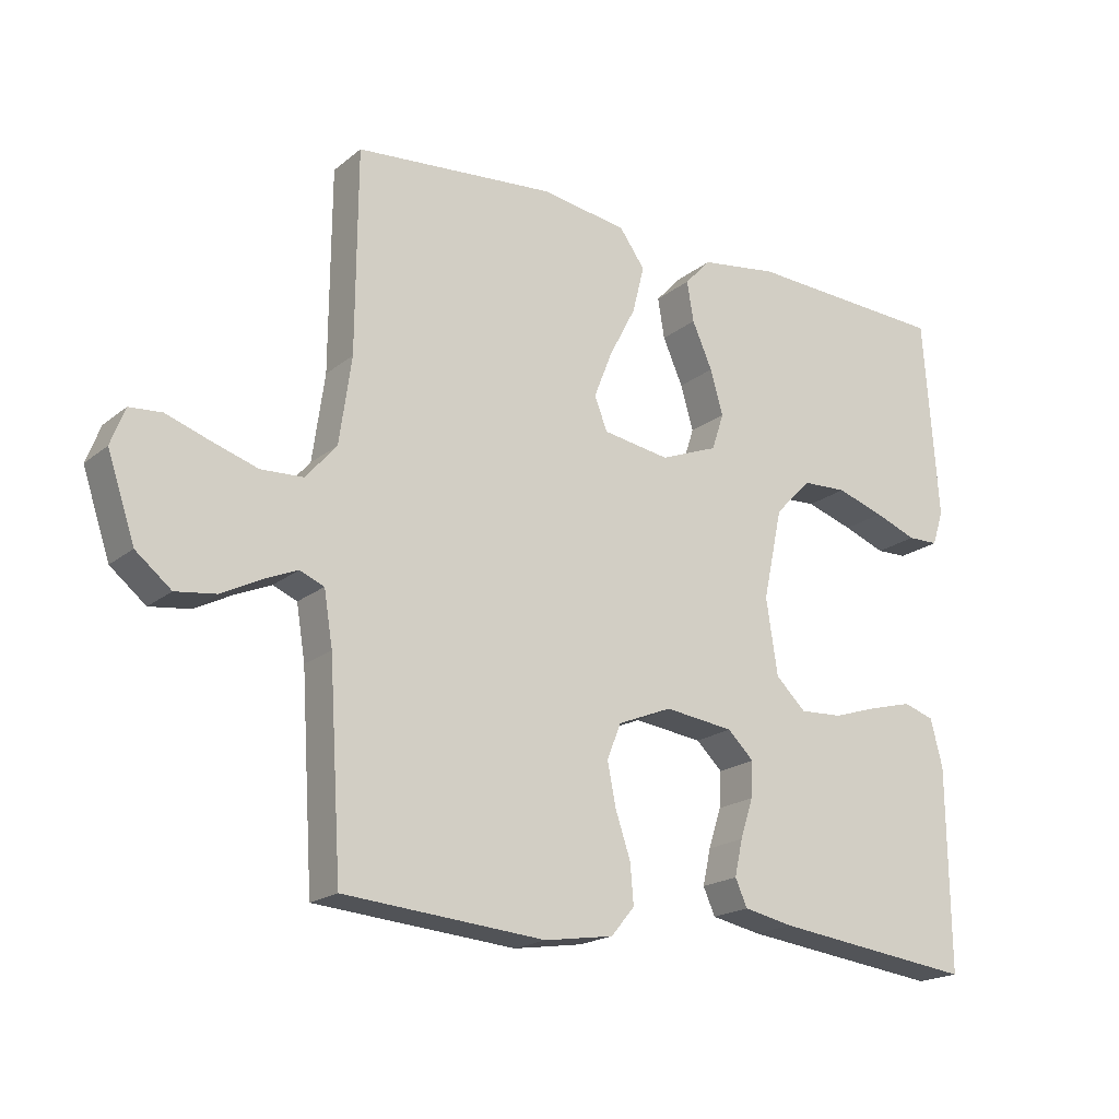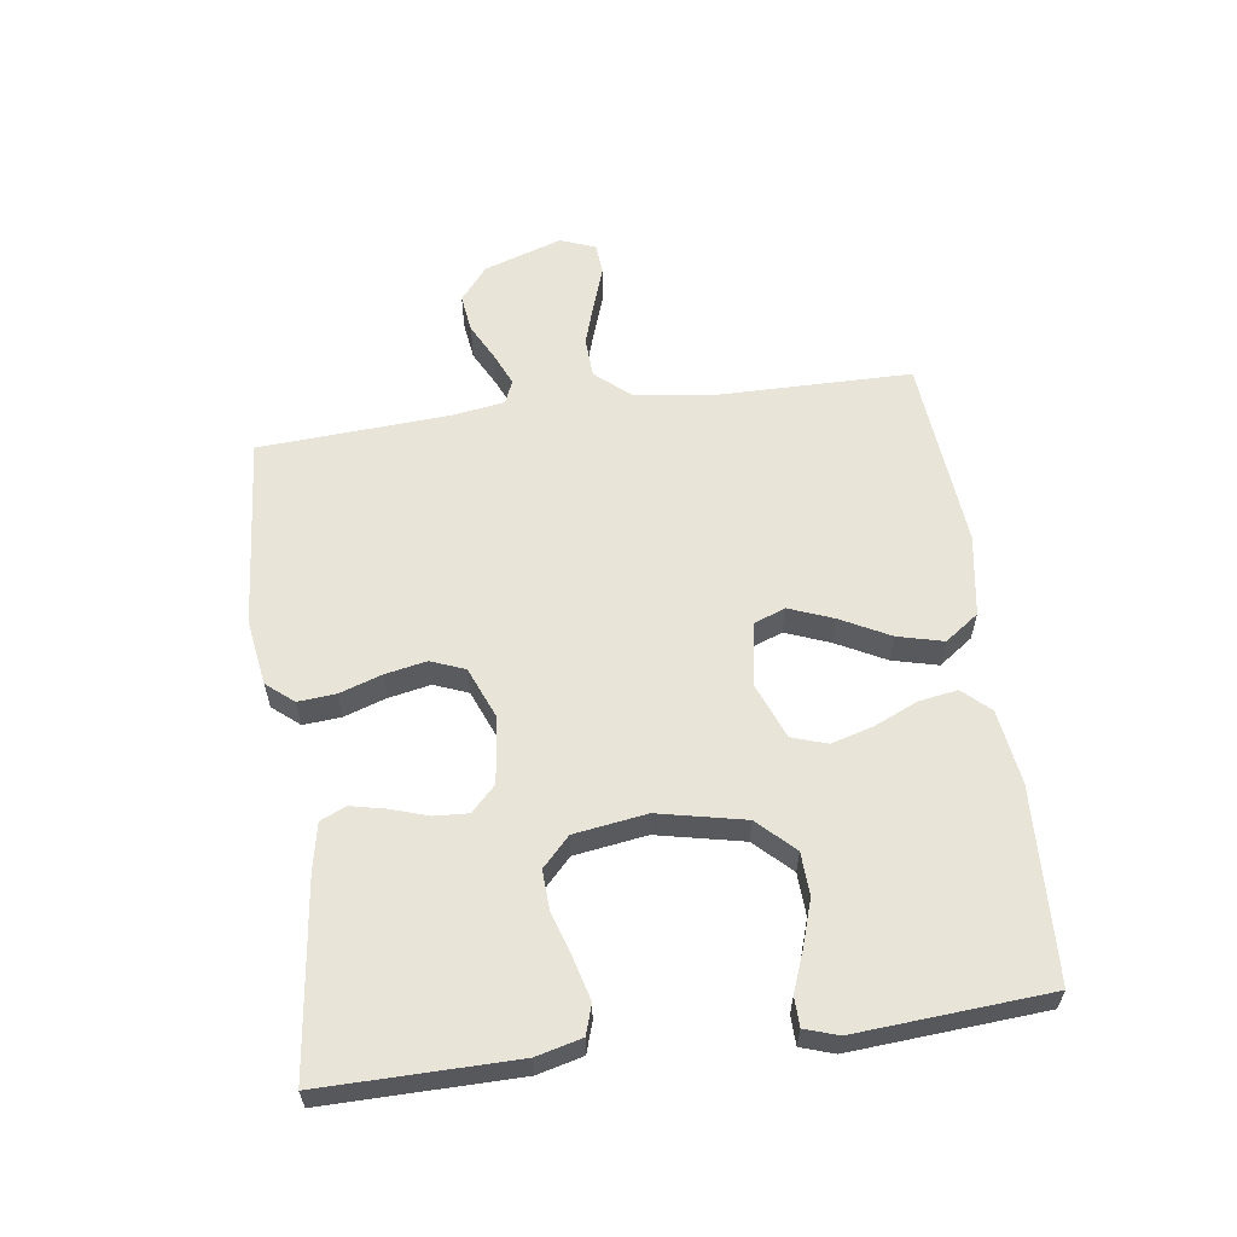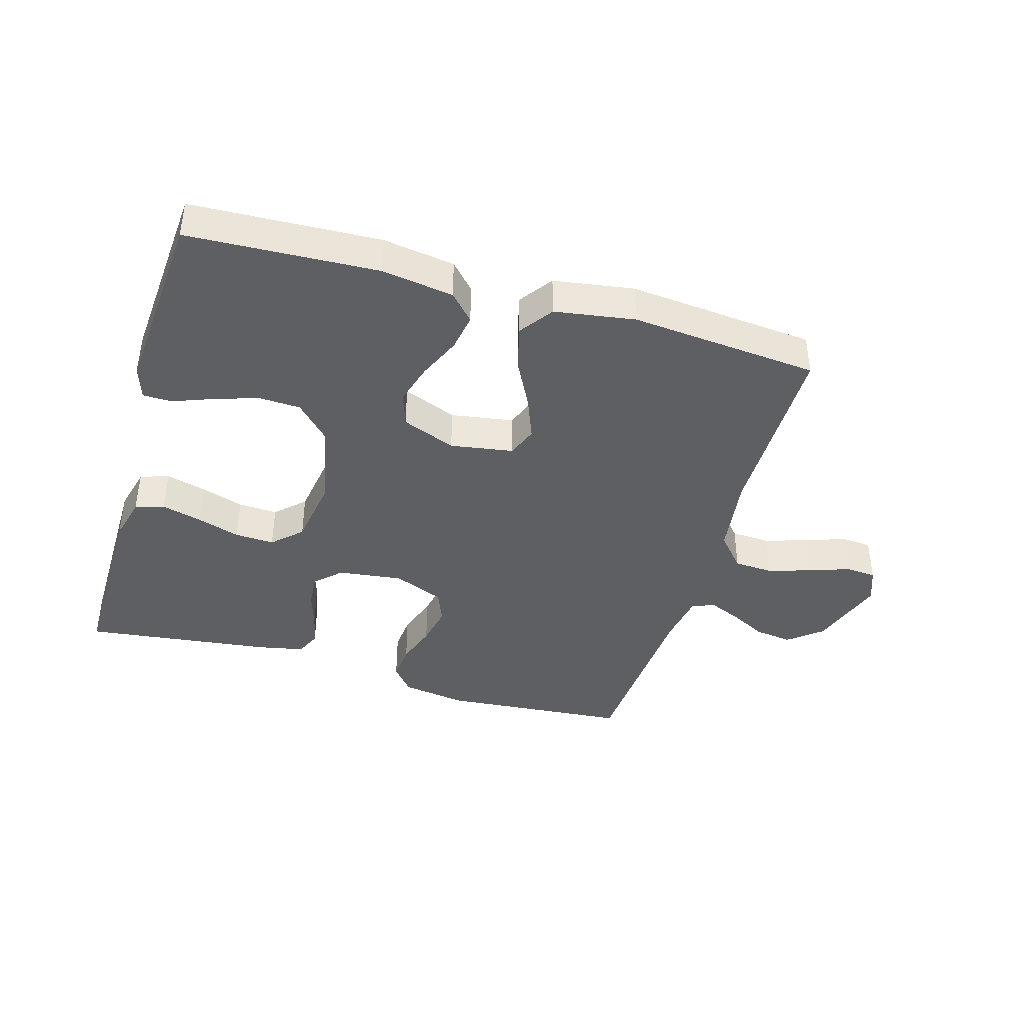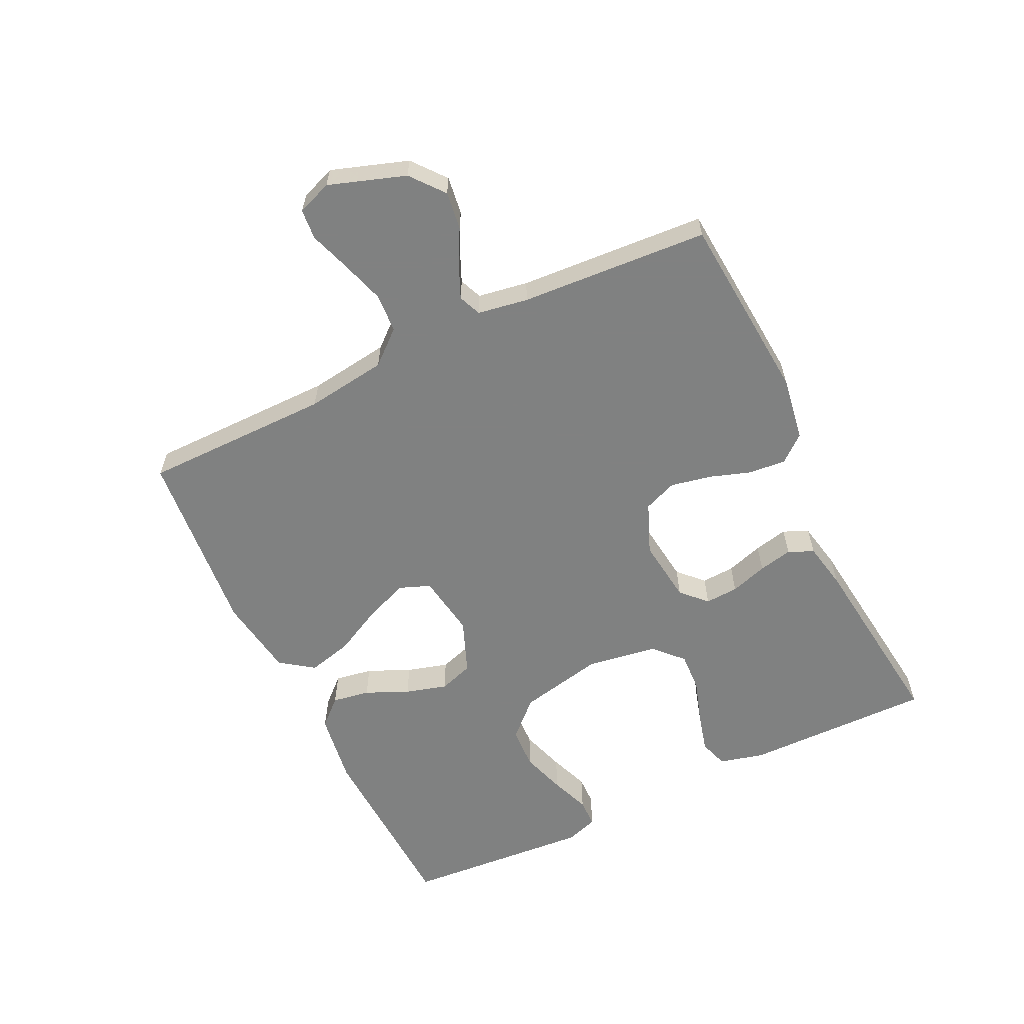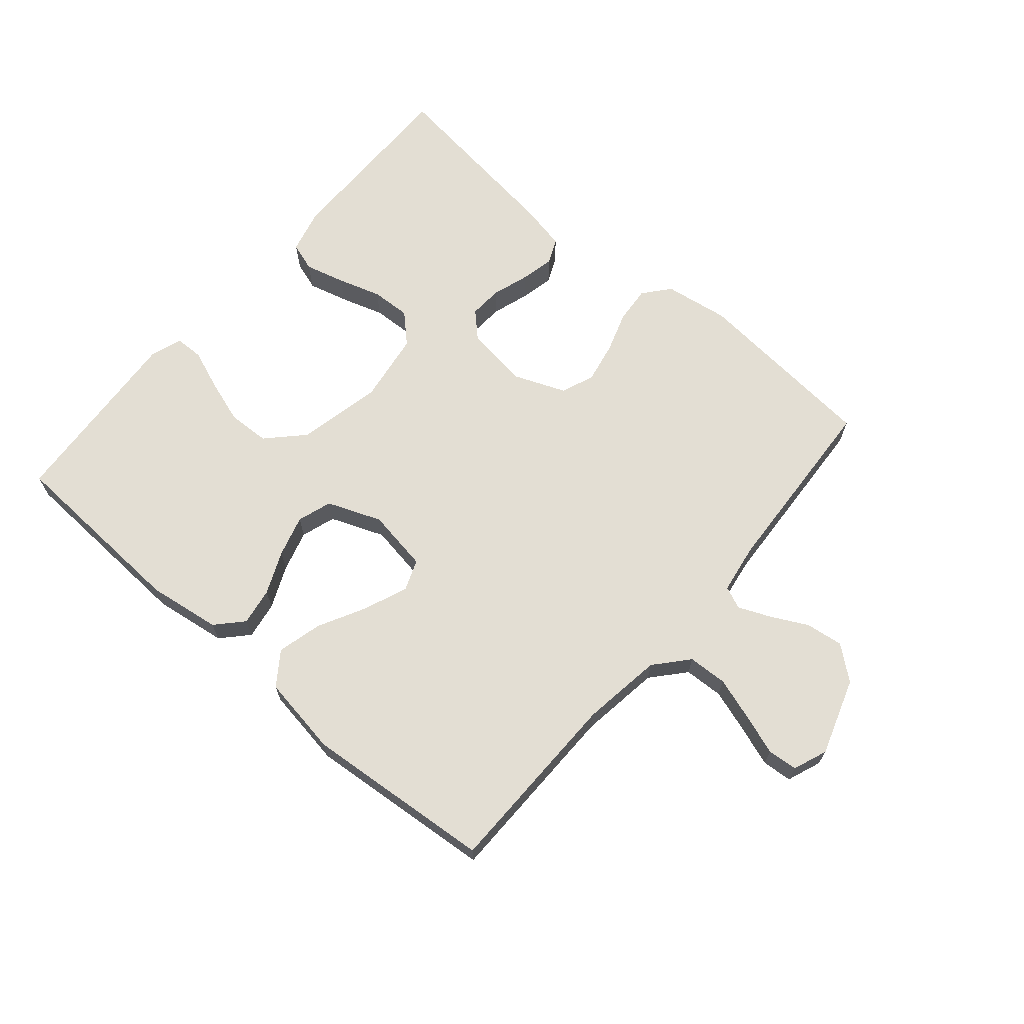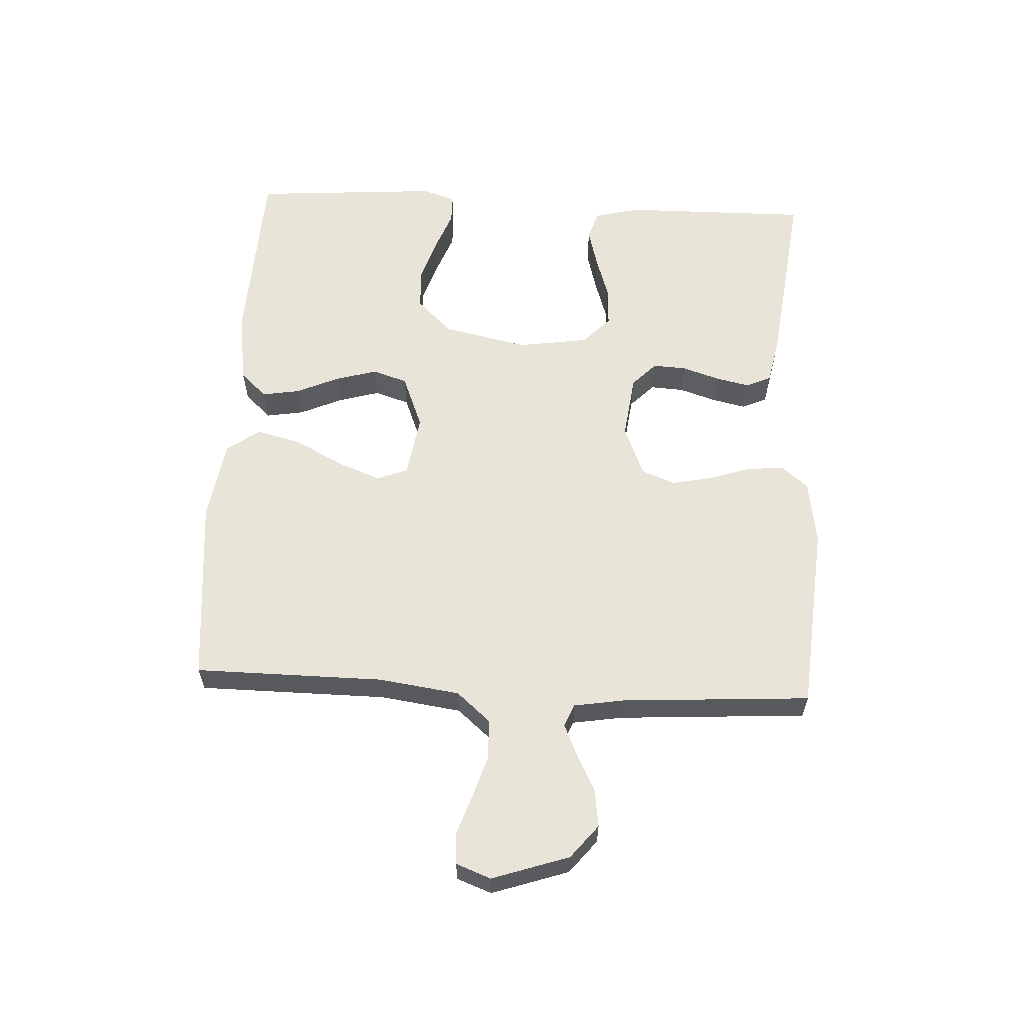
<metadata>
{"format":"obj","ext":"obj","renderer":"f3d","projection":"perspective","resolution":1024,"background":"white","views":[{"elev":-19.3,"azim":145.4,"up":"+Z"},{"elev":59.8,"azim":-97.8,"up":"+Y"},{"elev":-40.9,"azim":-16.3,"up":"+Y"},{"elev":-60.3,"azim":115.6,"up":"+Y"},{"elev":67.3,"azim":40.7,"up":"+Y"},{"elev":60.2,"azim":92.9,"up":"+Y"}]}
</metadata>
<code>
v -0.5 0.07 -0.5
v -0.497 0.07 -0.2
v -0.479 0.07 -0.129
v -0.433 0.07 -0.114
v -0.369 0.07 -0.131
v -0.3 0.07 -0.153
v -0.237 0.07 -0.156
v -0.192 0.07 -0.113
v -0.175 0.07 0
v -0.204 0.07 0.135
v -0.258 0.07 0.191
v -0.325 0.07 0.194
v -0.396 0.07 0.171
v -0.459 0.07 0.147
v -0.505 0.07 0.148
v -0.522 0.07 0.2
v -0.5 0.07 0.5
v -0.2 0.07 0.514
v -0.084 0.07 0.497
v -0.045 0.07 0.455
v -0.055 0.07 0.395
v -0.085 0.07 0.327
v -0.104 0.07 0.261
v -0.086 0.07 0.206
v 0 0.07 0.172
v 0.1 0.07 0.188
v 0.119 0.07 0.237
v 0.092 0.07 0.306
v 0.052 0.07 0.383
v 0.034 0.07 0.454
v 0.072 0.07 0.507
v 0.2 0.07 0.527
v 0.5 0.07 0.5
v 0.502 0.07 0.2
v 0.52 0.07 0.071
v 0.566 0.07 0.018
v 0.629 0.07 0.015
v 0.698 0.07 0.037
v 0.762 0.07 0.059
v 0.81 0.07 0.055
v 0.831 0.07 0
v 0.79 0.07 -0.122
v 0.737 0.07 -0.165
v 0.677 0.07 -0.157
v 0.619 0.07 -0.127
v 0.568 0.07 -0.105
v 0.532 0.07 -0.12
v 0.519 0.07 -0.2
v 0.5 0.07 -0.5
v 0.2 0.07 -0.525
v 0.097 0.07 -0.509
v 0.062 0.07 -0.467
v 0.067 0.07 -0.408
v 0.089 0.07 -0.342
v 0.102 0.07 -0.277
v 0.081 0.07 -0.224
v 0 0.07 -0.191
v -0.103 0.07 -0.204
v -0.142 0.07 -0.242
v -0.139 0.07 -0.295
v -0.12 0.07 -0.354
v -0.108 0.07 -0.408
v -0.126 0.07 -0.448
v -0.2 0.07 -0.463
v -0.5 0 -0.5
v -0.497 0 -0.2
v -0.479 0 -0.129
v -0.433 0 -0.114
v -0.369 0 -0.131
v -0.3 0 -0.153
v -0.237 0 -0.156
v -0.192 0 -0.113
v -0.175 0 0
v -0.204 0 0.135
v -0.258 0 0.191
v -0.325 0 0.194
v -0.396 0 0.171
v -0.459 0 0.147
v -0.505 0 0.148
v -0.522 0 0.2
v -0.5 0 0.5
v -0.2 0 0.514
v -0.084 0 0.497
v -0.045 0 0.455
v -0.055 0 0.395
v -0.085 0 0.327
v -0.104 0 0.261
v -0.086 0 0.206
v 0 0 0.172
v 0.1 0 0.188
v 0.119 0 0.237
v 0.092 0 0.306
v 0.052 0 0.383
v 0.034 0 0.454
v 0.072 0 0.507
v 0.2 0 0.527
v 0.5 0 0.5
v 0.502 0 0.2
v 0.52 0 0.071
v 0.566 0 0.018
v 0.629 0 0.015
v 0.698 0 0.037
v 0.762 0 0.059
v 0.81 0 0.055
v 0.831 0 0
v 0.79 0 -0.122
v 0.737 0 -0.165
v 0.677 0 -0.157
v 0.619 0 -0.127
v 0.568 0 -0.105
v 0.532 0 -0.12
v 0.519 0 -0.2
v 0.5 0 -0.5
v 0.2 0 -0.525
v 0.097 0 -0.509
v 0.062 0 -0.467
v 0.067 0 -0.408
v 0.089 0 -0.342
v 0.102 0 -0.277
v 0.081 0 -0.224
v 0 0 -0.191
v -0.103 0 -0.204
v -0.142 0 -0.242
v -0.139 0 -0.295
v -0.12 0 -0.354
v -0.108 0 -0.408
v -0.126 0 -0.448
v -0.2 0 -0.463
f 60 61 62 63
f 60 63 64 1
f 51 52 53 54
f 51 54 55
f 48 49 50 51
f 47 48 51 55
f 46 47 55 56
f 42 43 44 45
f 42 45 46
f 41 42 46
f 38 39 40 41
f 37 38 41 46
f 36 37 46 56
f 31 32 33 34
f 31 34 35
f 28 29 30 31
f 27 28 31 35
f 26 27 35 36
f 19 20 21 22
f 19 22 23
f 18 19 23
f 17 18 23 24
f 13 14 15 16
f 12 13 16 17
f 11 12 17 24
f 3 4 5 6
f 1 2 3 6
f 59 60 1 6
f 58 59 6 7
f 57 58 7 8
f 26 36 56 57
f 25 26 57 8
f 10 11 24 25
f 9 10 25
f 8 9 25
f 127 126 125 124
f 65 128 127 124
f 118 117 116 115
f 119 118 115
f 115 114 113 112
f 119 115 112 111
f 120 119 111 110
f 109 108 107 106
f 110 109 106
f 110 106 105
f 105 104 103 102
f 110 105 102 101
f 120 110 101 100
f 98 97 96 95
f 99 98 95
f 95 94 93 92
f 99 95 92 91
f 100 99 91 90
f 86 85 84 83
f 87 86 83
f 87 83 82
f 88 87 82 81
f 80 79 78 77
f 81 80 77 76
f 88 81 76 75
f 70 69 68 67
f 70 67 66 65
f 70 65 124 123
f 71 70 123 122
f 72 71 122 121
f 121 120 100 90
f 72 121 90 89
f 89 88 75 74
f 89 74 73
f 89 73 72
f 1 65 66 2
f 2 66 67 3
f 3 67 68 4
f 4 68 69 5
f 5 69 70 6
f 6 70 71 7
f 7 71 72 8
f 8 72 73 9
f 9 73 74 10
f 10 74 75 11
f 11 75 76 12
f 12 76 77 13
f 13 77 78 14
f 14 78 79 15
f 15 79 80 16
f 16 80 81 17
f 17 81 82 18
f 18 82 83 19
f 19 83 84 20
f 20 84 85 21
f 21 85 86 22
f 22 86 87 23
f 23 87 88 24
f 24 88 89 25
f 25 89 90 26
f 26 90 91 27
f 27 91 92 28
f 28 92 93 29
f 29 93 94 30
f 30 94 95 31
f 31 95 96 32
f 32 96 97 33
f 33 97 98 34
f 34 98 99 35
f 35 99 100 36
f 36 100 101 37
f 37 101 102 38
f 38 102 103 39
f 39 103 104 40
f 40 104 105 41
f 41 105 106 42
f 42 106 107 43
f 43 107 108 44
f 44 108 109 45
f 45 109 110 46
f 46 110 111 47
f 47 111 112 48
f 48 112 113 49
f 49 113 114 50
f 50 114 115 51
f 51 115 116 52
f 52 116 117 53
f 53 117 118 54
f 54 118 119 55
f 55 119 120 56
f 56 120 121 57
f 57 121 122 58
f 58 122 123 59
f 59 123 124 60
f 60 124 125 61
f 61 125 126 62
f 62 126 127 63
f 63 127 128 64
f 64 128 65 1

</code>
